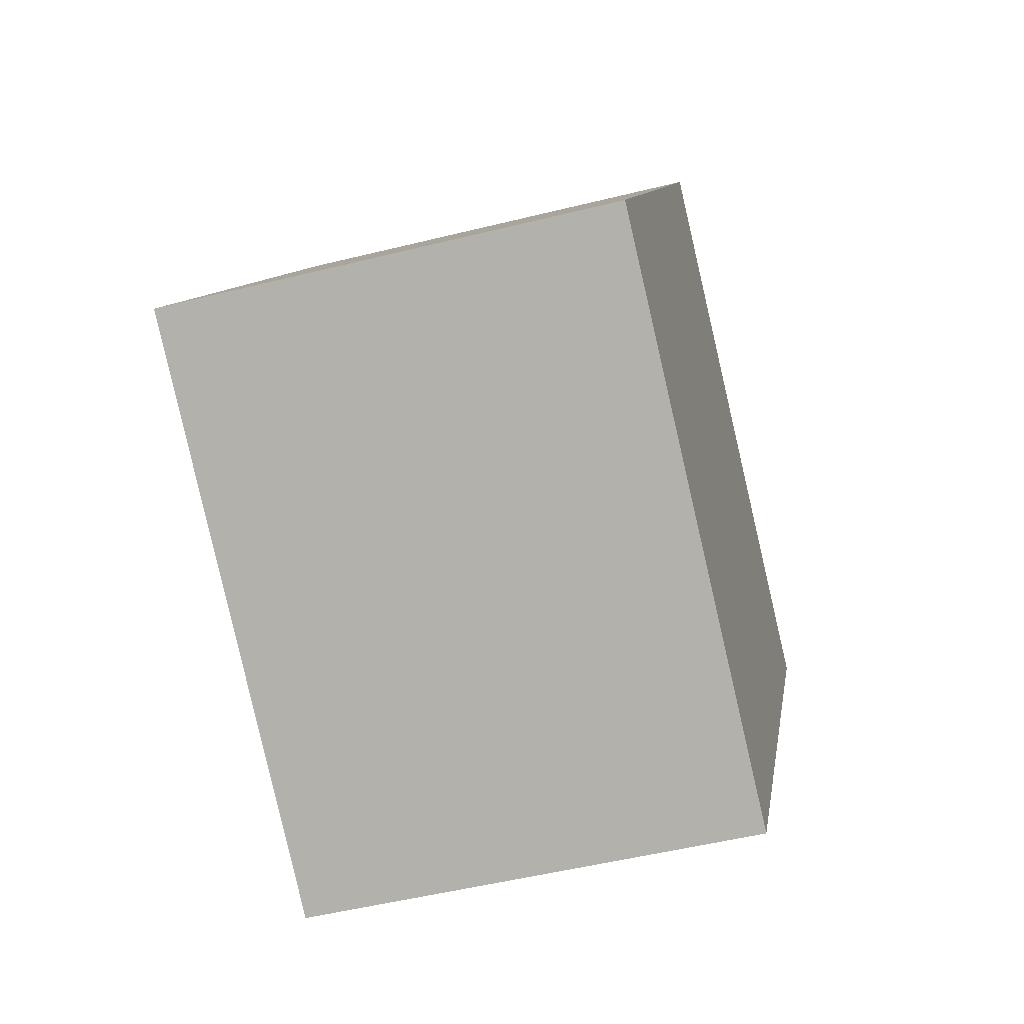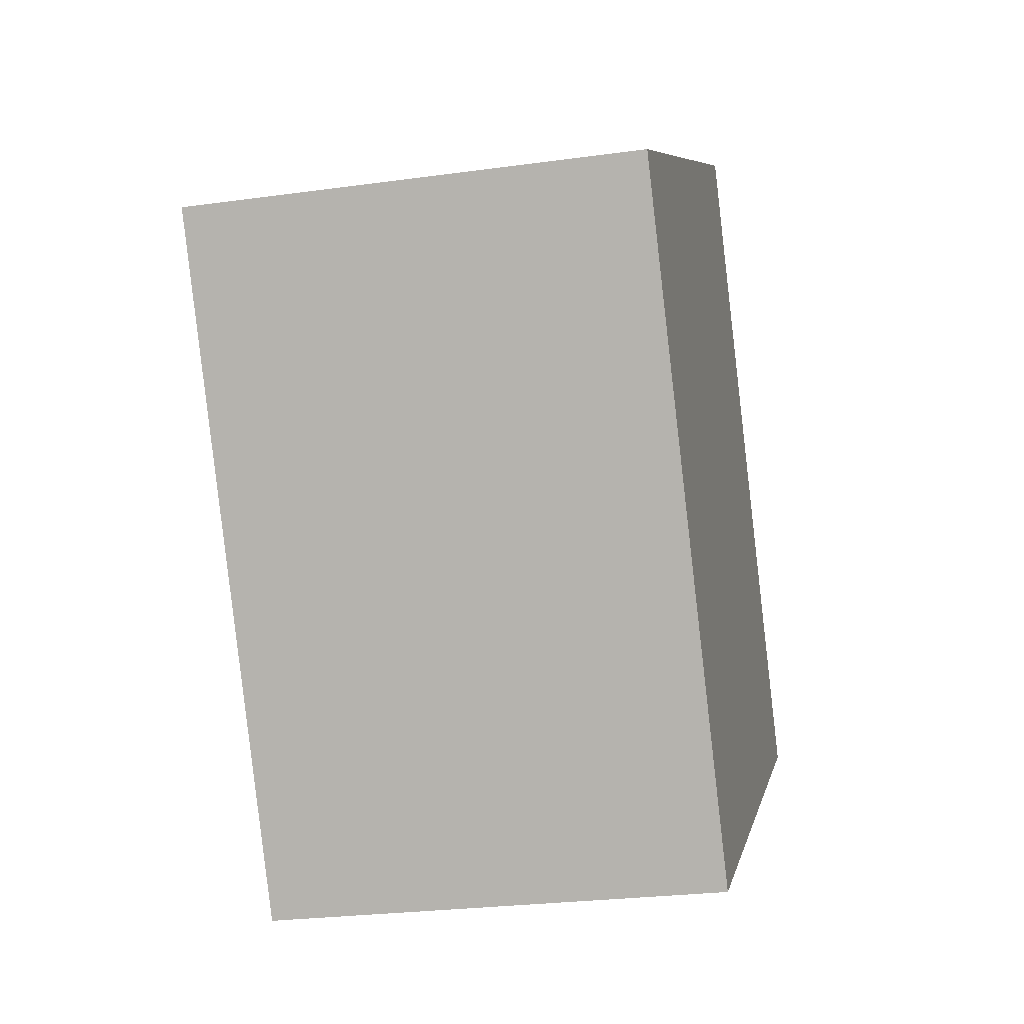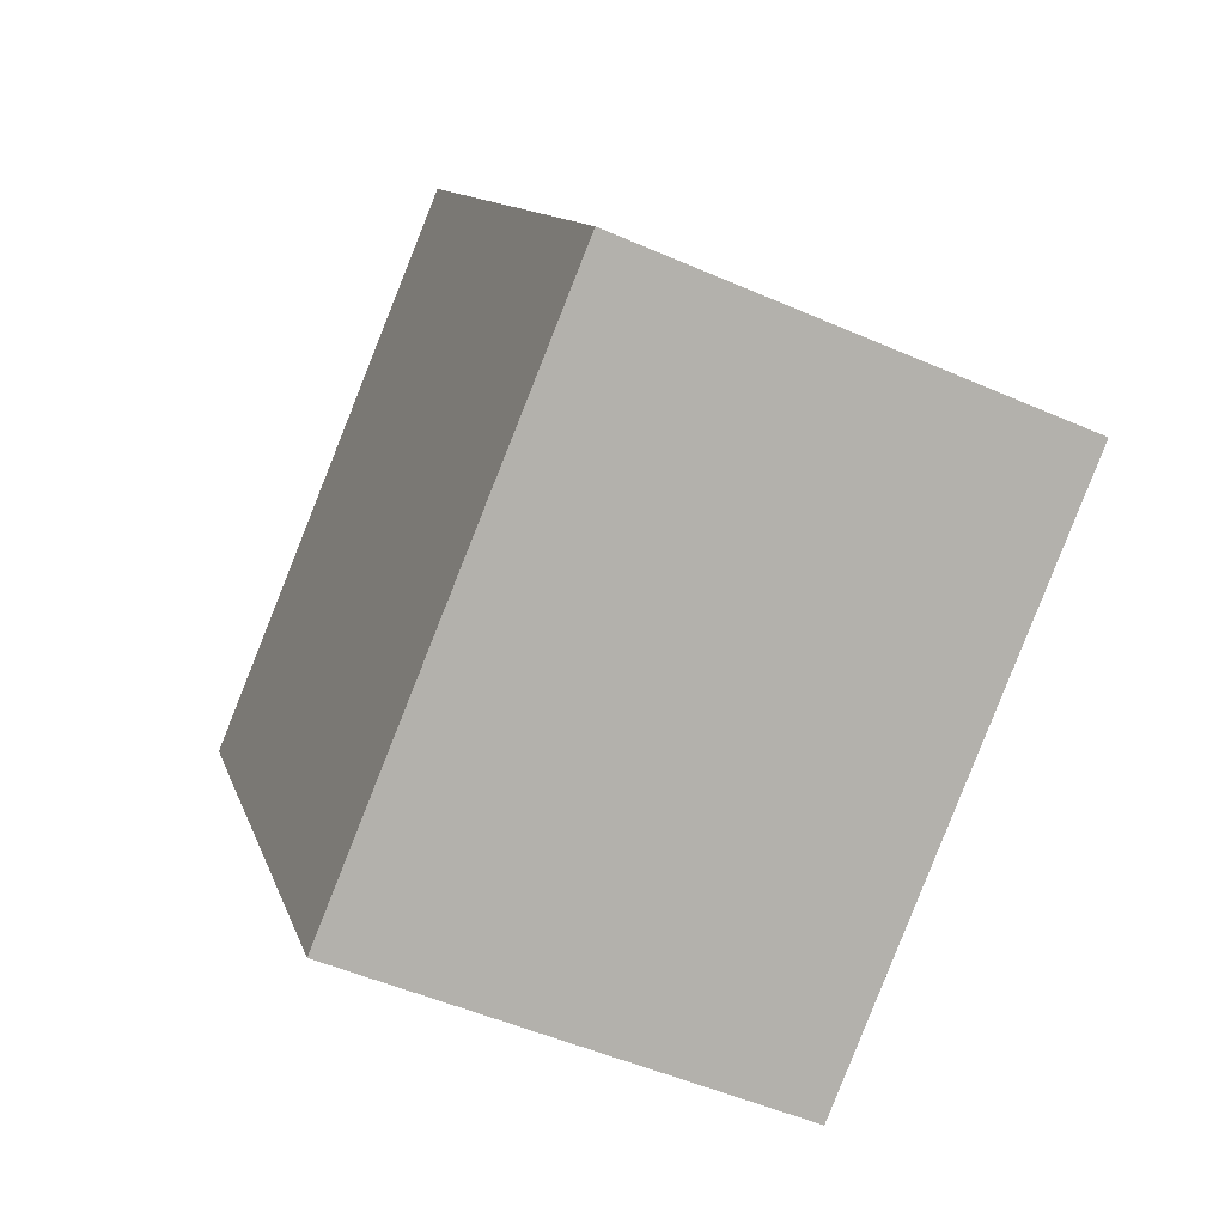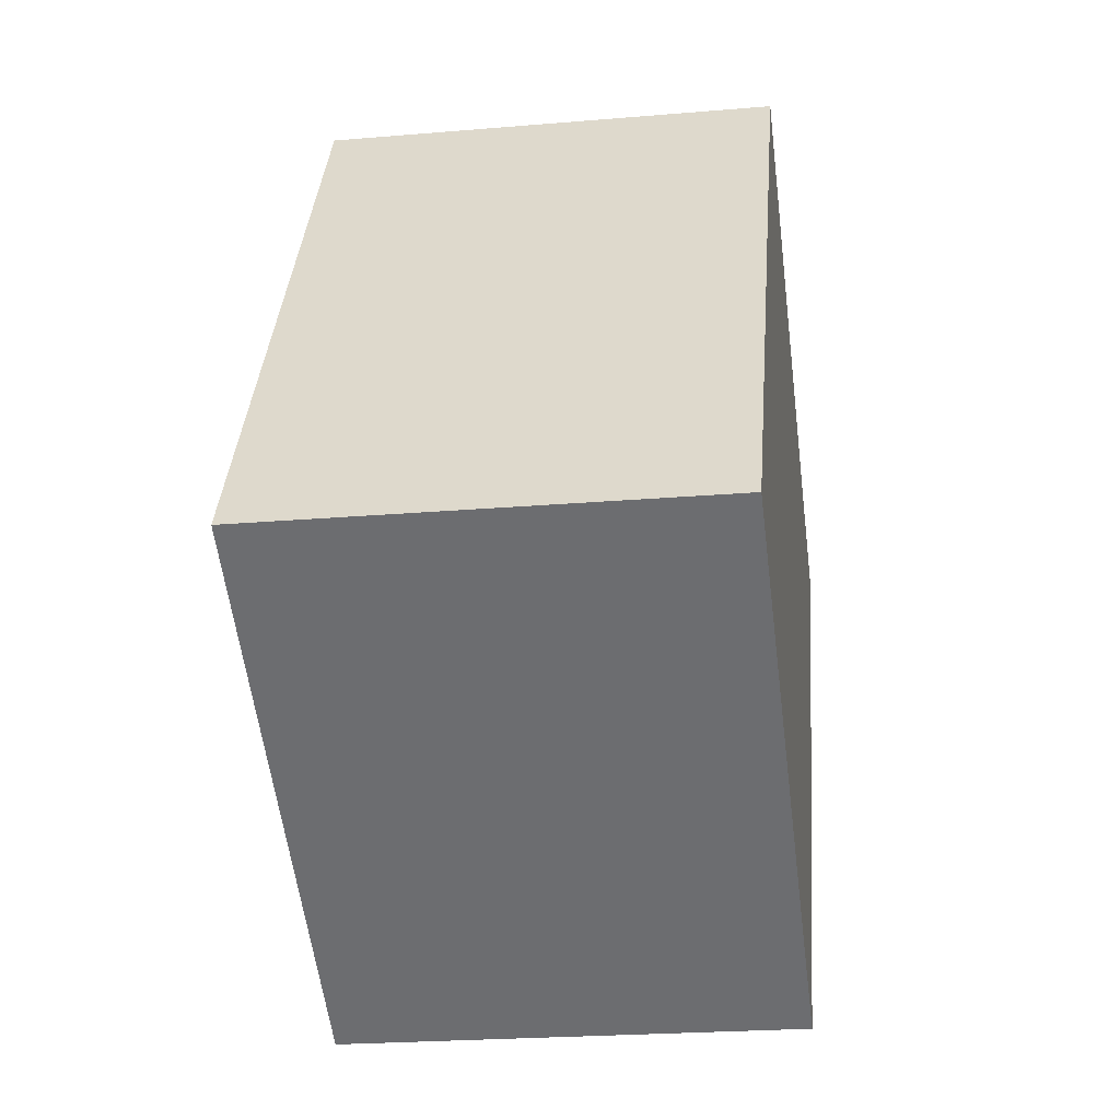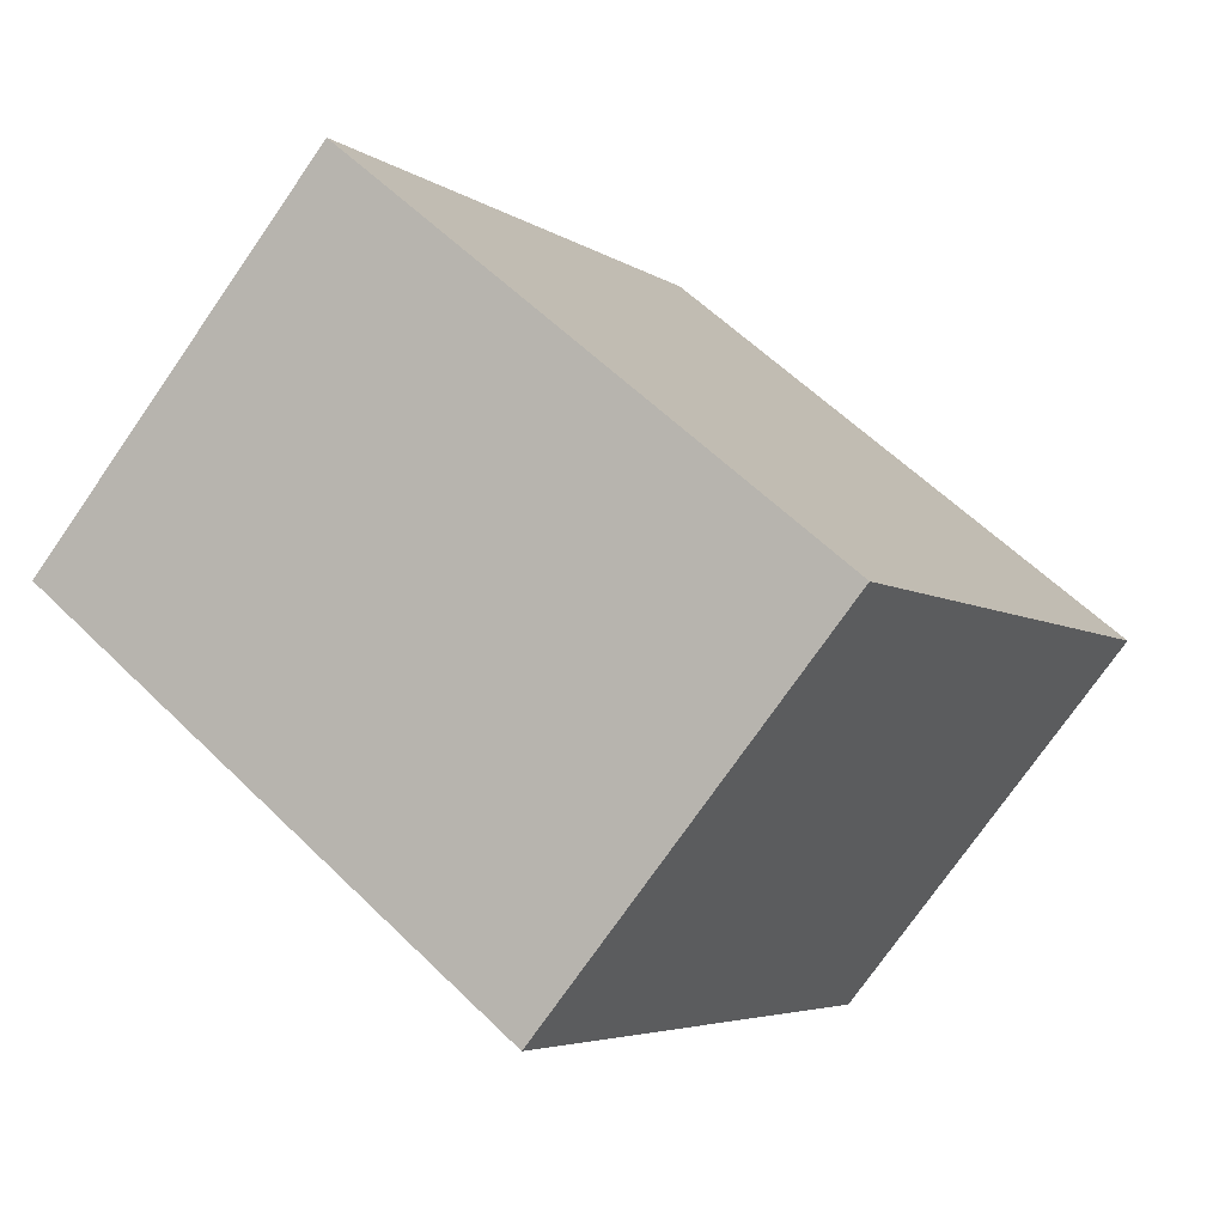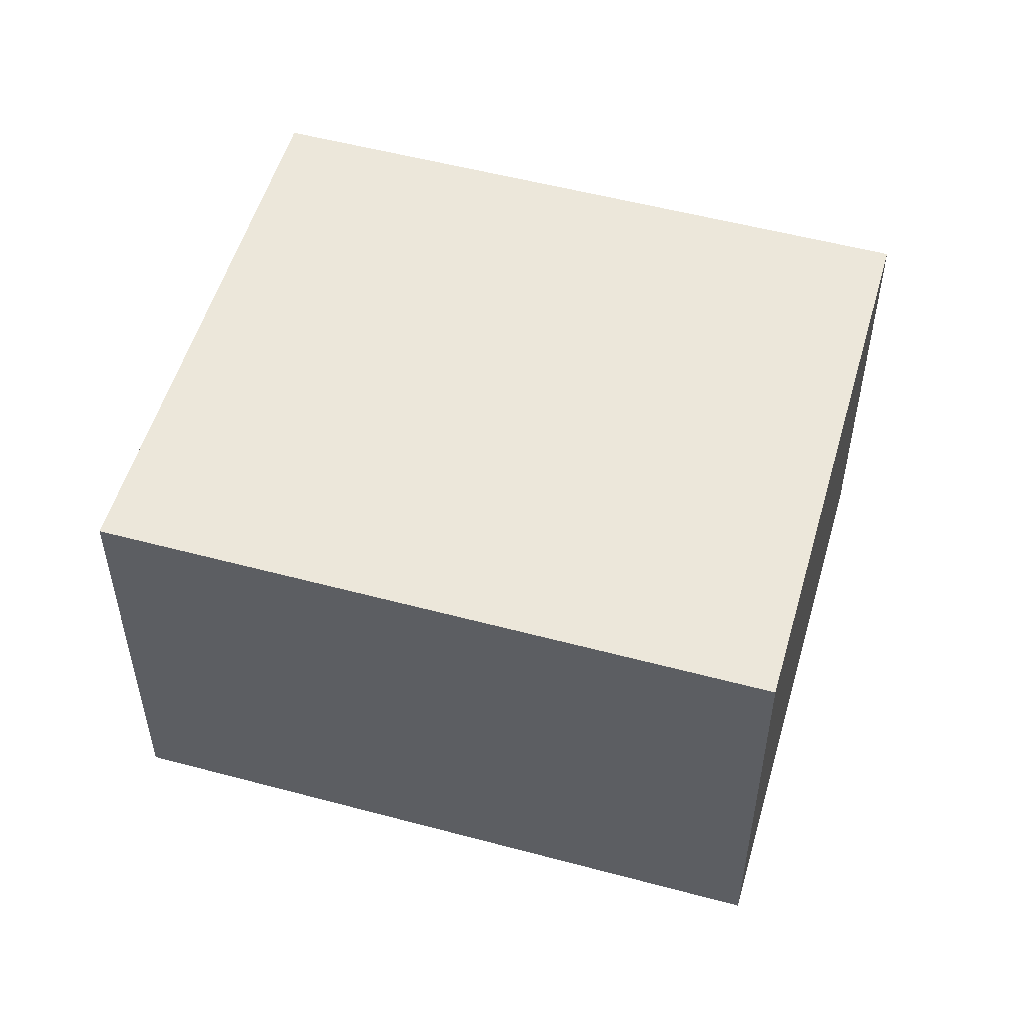
<metadata>
{"format":"obj","ext":"obj","renderer":"f3d","projection":"perspective","resolution":1024,"background":"white","views":[{"elev":-50.3,"azim":-74.7,"up":"+Z"},{"elev":-25.5,"azim":102.6,"up":"+Z"},{"elev":-50.4,"azim":-115.7,"up":"+Z"},{"elev":-23.3,"azim":-81.8,"up":"+Z"},{"elev":-75.2,"azim":-34.8,"up":"+Z"},{"elev":53.4,"azim":137.5,"up":"+Y"}]}
</metadata>
<code>
v  0 2.386 1.461e-16
v  4.643 2.386 1.502
v  2.704 2.386 -1.659
v  1.939 2.386 3.161
v  2.704 1.016e-16 -1.659
v  0 0 0
v  1.939 -1.936e-16 3.161
v  4.643 -9.197e-17 1.502
g defaultobject
f 1 2 3
f 2 1 4
f 5 1 3
f 1 5 6
f 6 4 1
f 4 6 7
f 7 2 4
f 2 7 8
f 8 3 2
f 3 8 5
f 8 6 5
f 6 8 7

</code>
